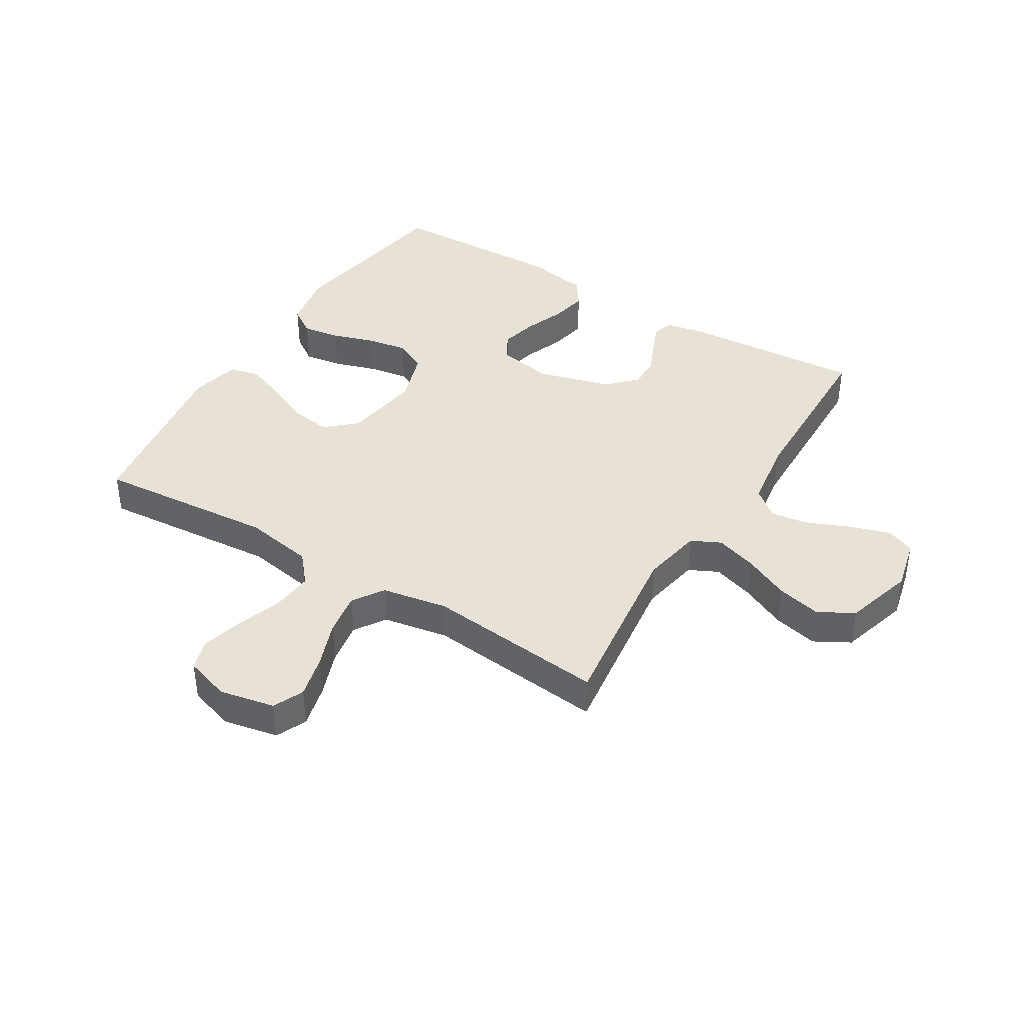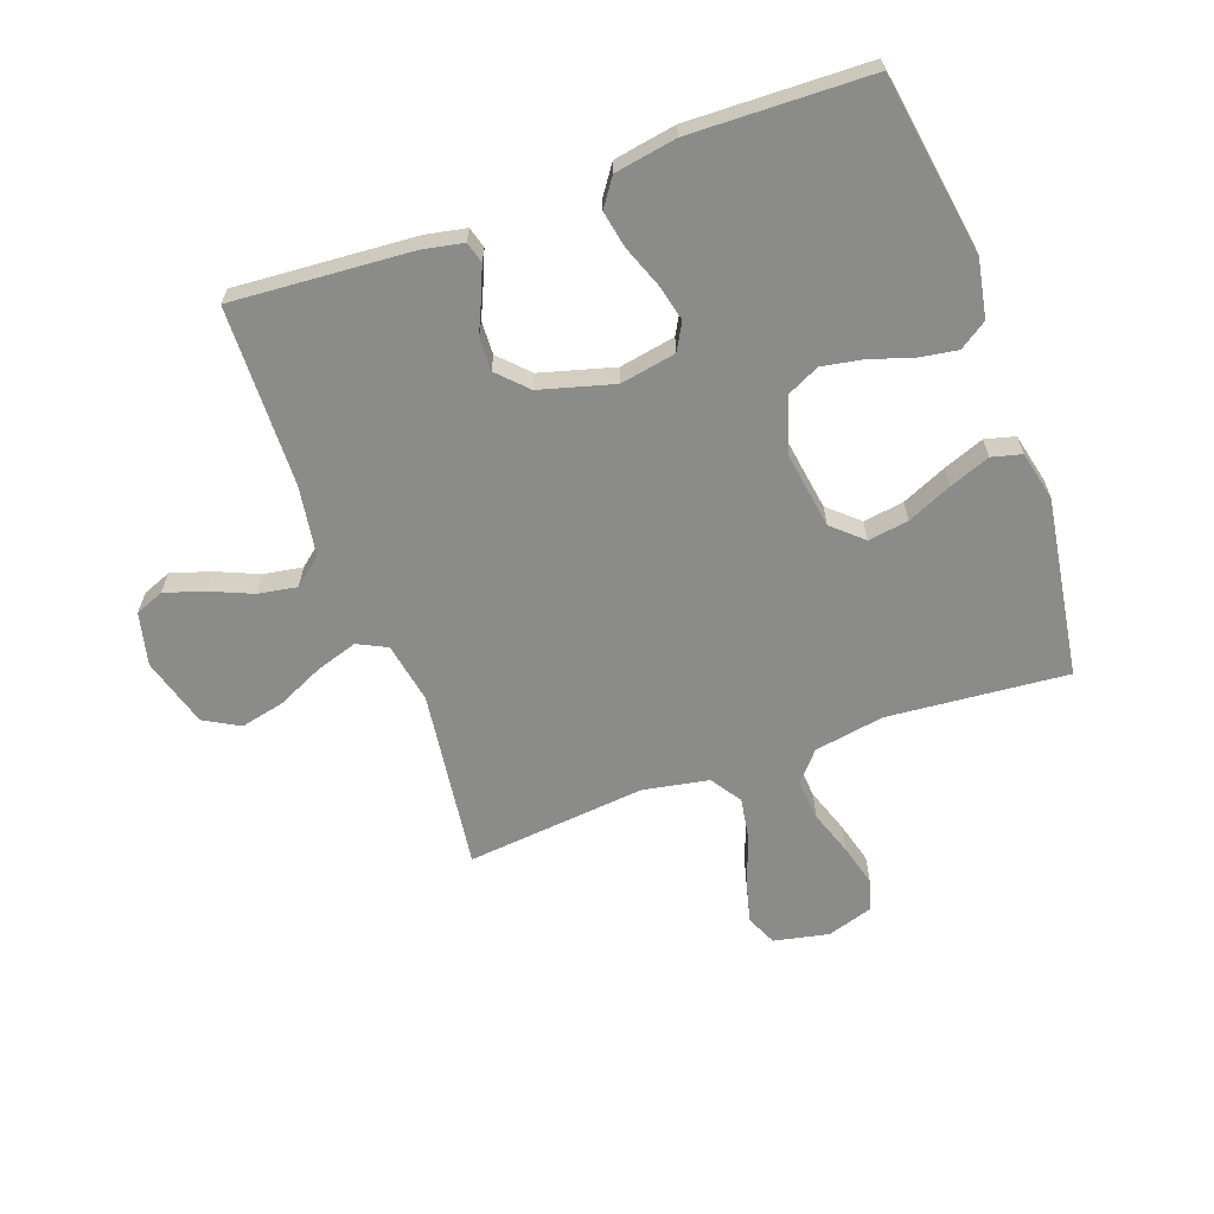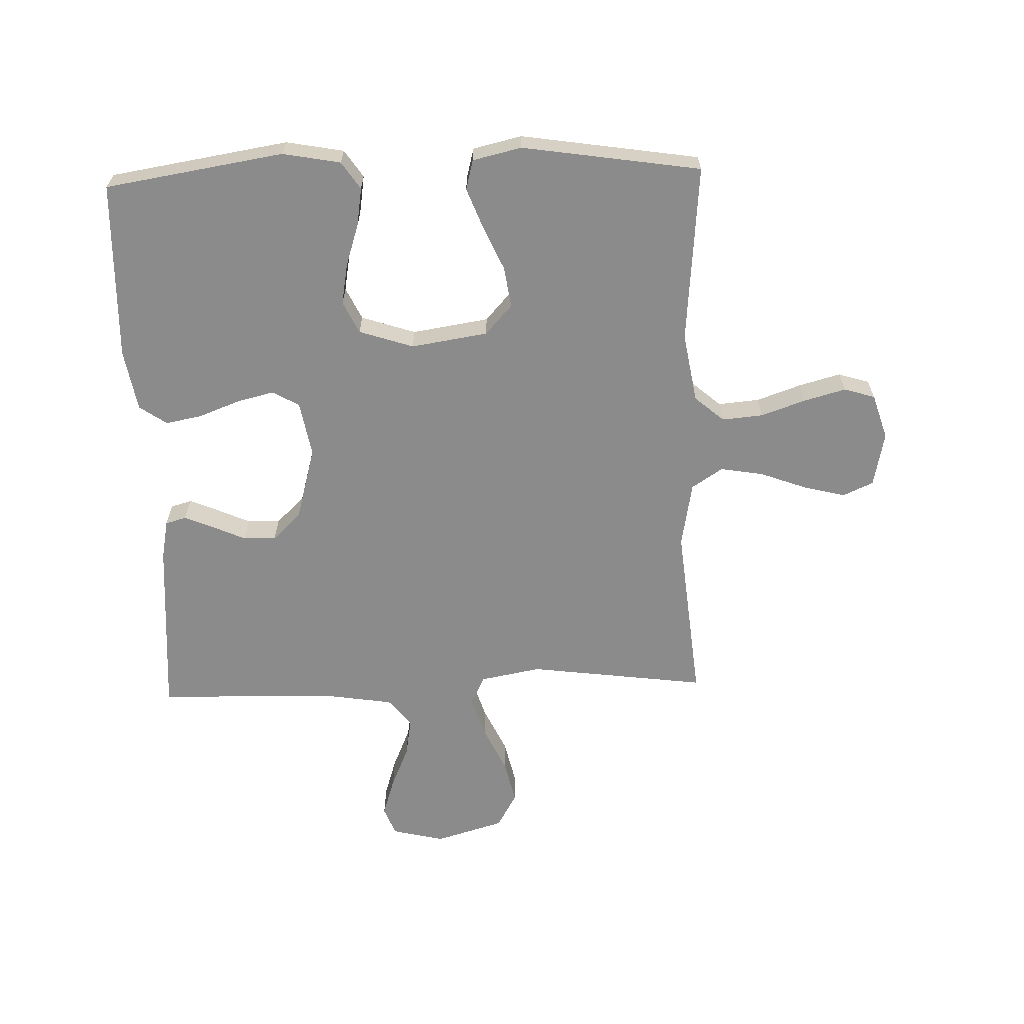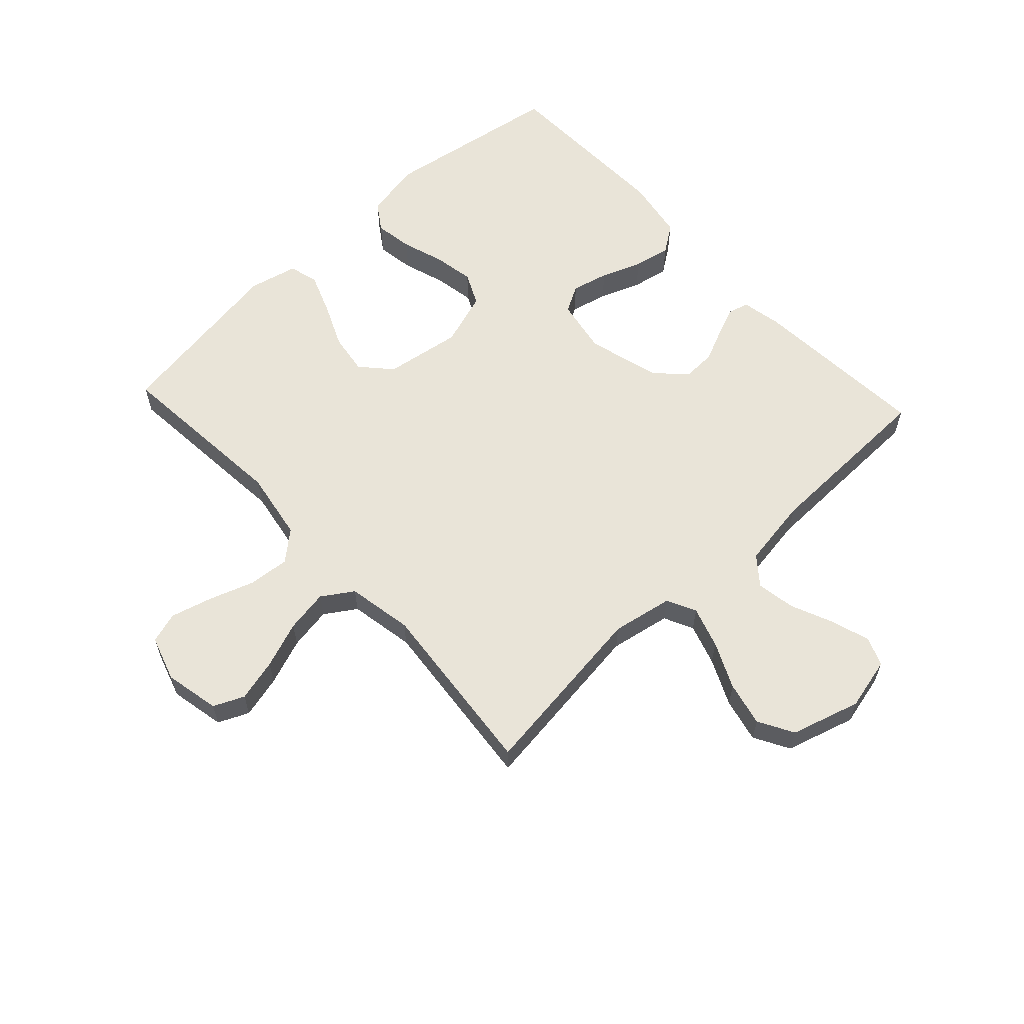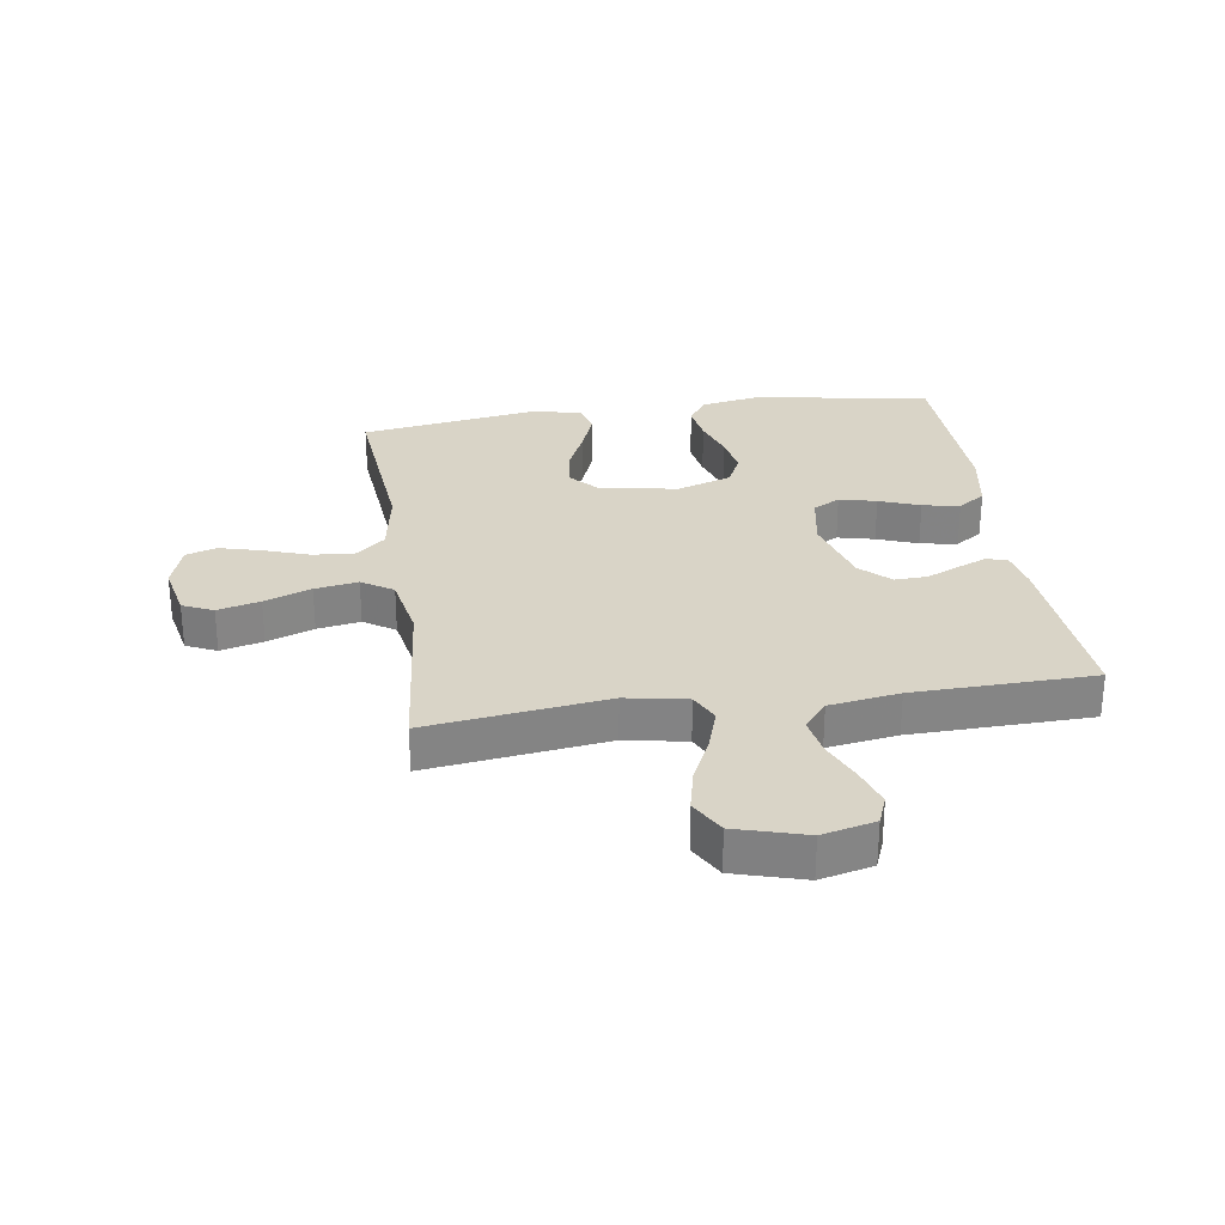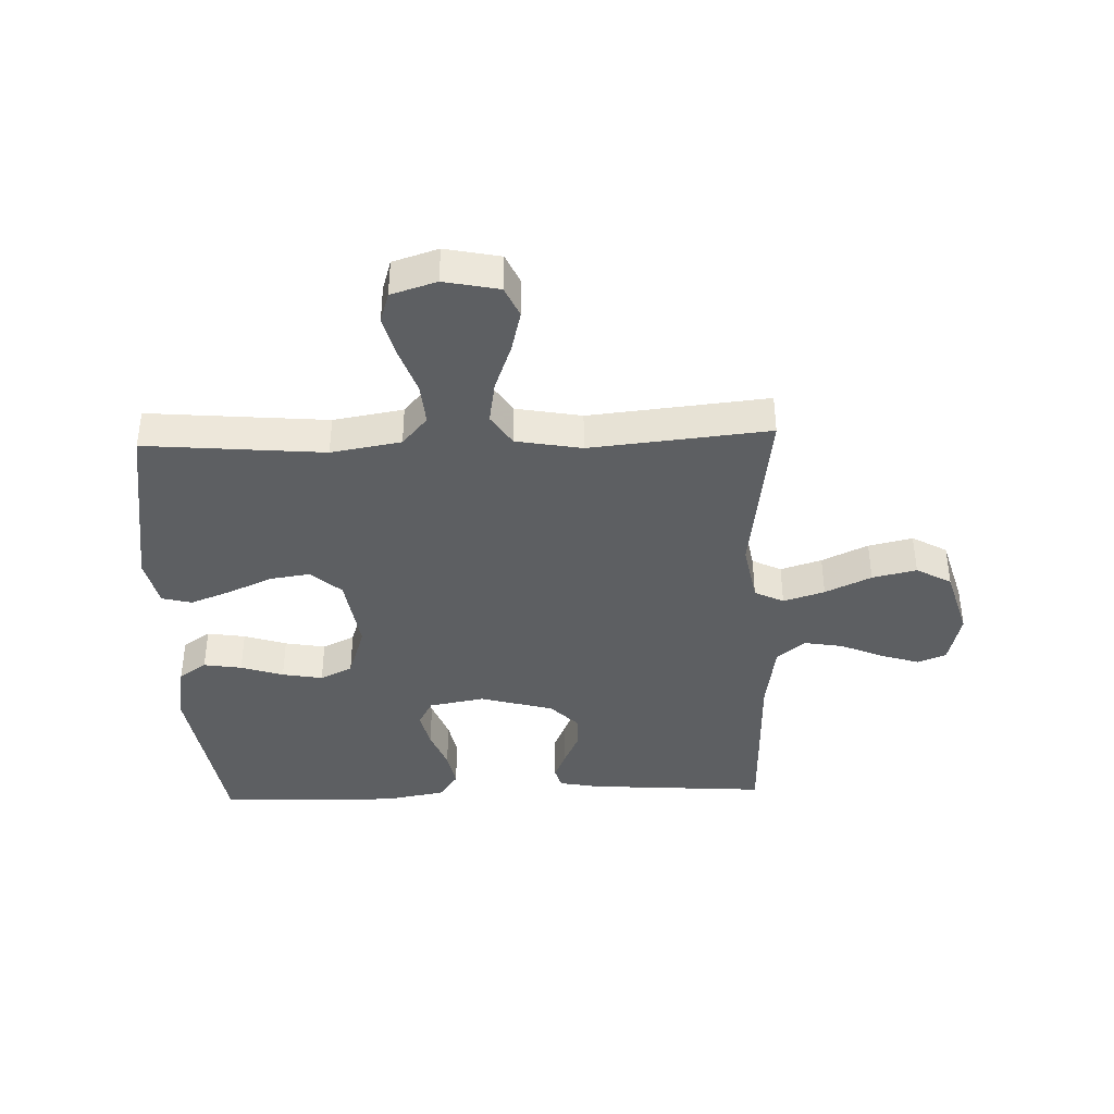
<metadata>
{"format":"obj","ext":"obj","renderer":"f3d","projection":"perspective","resolution":1024,"background":"white","views":[{"elev":40.5,"azim":31.6,"up":"+Y"},{"elev":-63.7,"azim":-160.2,"up":"+Y"},{"elev":-63.9,"azim":-88.2,"up":"+Y"},{"elev":60.6,"azim":47.1,"up":"+Y"},{"elev":28.6,"azim":81.5,"up":"+Y"},{"elev":-39.7,"azim":2.0,"up":"+Y"}]}
</metadata>
<code>
v 0.5 0.07 0.5
v 0.461 0.07 0.2
v 0.48 0.07 0.098
v 0.529 0.07 0.074
v 0.598 0.07 0.096
v 0.675 0.07 0.132
v 0.749 0.07 0.149
v 0.808 0.07 0.116
v 0.842 0.07 0
v 0.821 0.07 -0.088
v 0.773 0.07 -0.107
v 0.707 0.07 -0.086
v 0.637 0.07 -0.056
v 0.572 0.07 -0.045
v 0.525 0.07 -0.083
v 0.507 0.07 -0.2
v 0.5 0.07 -0.5
v 0.2 0.07 -0.479
v 0.133 0.07 -0.466
v 0.123 0.07 -0.431
v 0.143 0.07 -0.383
v 0.168 0.07 -0.327
v 0.17 0.07 -0.272
v 0.123 0.07 -0.224
v 0 0.07 -0.19
v -0.093 0.07 -0.207
v -0.118 0.07 -0.252
v -0.103 0.07 -0.314
v -0.077 0.07 -0.382
v -0.065 0.07 -0.444
v -0.097 0.07 -0.49
v -0.2 0.07 -0.508
v -0.5 0.07 -0.5
v -0.548 0.07 -0.2
v -0.53 0.07 -0.103
v -0.484 0.07 -0.072
v -0.42 0.07 -0.082
v -0.349 0.07 -0.105
v -0.281 0.07 -0.117
v -0.227 0.07 -0.091
v -0.197 0.07 0
v -0.217 0.07 0.129
v -0.267 0.07 0.174
v -0.335 0.07 0.164
v -0.409 0.07 0.131
v -0.477 0.07 0.105
v -0.527 0.07 0.118
v -0.546 0.07 0.2
v -0.5 0.07 0.5
v -0.2 0.07 0.474
v -0.083 0.07 0.494
v -0.041 0.07 0.543
v -0.047 0.07 0.612
v -0.073 0.07 0.687
v -0.092 0.07 0.757
v -0.076 0.07 0.809
v 0 0.07 0.833
v 0.092 0.07 0.814
v 0.115 0.07 0.763
v 0.097 0.07 0.692
v 0.068 0.07 0.614
v 0.056 0.07 0.542
v 0.09 0.07 0.49
v 0.2 0.07 0.47
v 0.5 0 0.5
v 0.461 0 0.2
v 0.48 0 0.098
v 0.529 0 0.074
v 0.598 0 0.096
v 0.675 0 0.132
v 0.749 0 0.149
v 0.808 0 0.116
v 0.842 0 0
v 0.821 0 -0.088
v 0.773 0 -0.107
v 0.707 0 -0.086
v 0.637 0 -0.056
v 0.572 0 -0.045
v 0.525 0 -0.083
v 0.507 0 -0.2
v 0.5 0 -0.5
v 0.2 0 -0.479
v 0.133 0 -0.466
v 0.123 0 -0.431
v 0.143 0 -0.383
v 0.168 0 -0.327
v 0.17 0 -0.272
v 0.123 0 -0.224
v 0 0 -0.19
v -0.093 0 -0.207
v -0.118 0 -0.252
v -0.103 0 -0.314
v -0.077 0 -0.382
v -0.065 0 -0.444
v -0.097 0 -0.49
v -0.2 0 -0.508
v -0.5 0 -0.5
v -0.548 0 -0.2
v -0.53 0 -0.103
v -0.484 0 -0.072
v -0.42 0 -0.082
v -0.349 0 -0.105
v -0.281 0 -0.117
v -0.227 0 -0.091
v -0.197 0 0
v -0.217 0 0.129
v -0.267 0 0.174
v -0.335 0 0.164
v -0.409 0 0.131
v -0.477 0 0.105
v -0.527 0 0.118
v -0.546 0 0.2
v -0.5 0 0.5
v -0.2 0 0.474
v -0.083 0 0.494
v -0.041 0 0.543
v -0.047 0 0.612
v -0.073 0 0.687
v -0.092 0 0.757
v -0.076 0 0.809
v 0 0 0.833
v 0.092 0 0.814
v 0.115 0 0.763
v 0.097 0 0.692
v 0.068 0 0.614
v 0.056 0 0.542
v 0.09 0 0.49
v 0.2 0 0.47
f 58 59 60 61
f 58 61 62
f 57 58 62
f 56 57 62
f 53 54 55 56
f 53 56 62
f 52 53 62 63
f 47 48 49 50
f 47 50 51
f 44 45 46 47
f 44 47 51
f 43 44 51 52
f 35 36 37 38
f 35 38 39
f 34 35 39
f 33 34 39
f 32 33 39 40
f 28 29 30 31
f 27 28 31 32
f 19 20 21 22
f 17 18 19 22
f 16 17 22 23
f 15 16 23 24
f 10 11 12 13
f 8 9 10 13
f 8 13 14
f 5 6 7 8
f 4 5 8 14
f 3 4 14 15
f 64 1 2
f 63 64 2 3
f 42 43 52 63
f 41 42 63 3
f 27 32 40 41
f 26 27 41
f 25 26 41 3
f 3 15 24 25
f 125 124 123 122
f 126 125 122
f 126 122 121
f 126 121 120
f 120 119 118 117
f 126 120 117
f 127 126 117 116
f 114 113 112 111
f 115 114 111
f 111 110 109 108
f 115 111 108
f 116 115 108 107
f 102 101 100 99
f 103 102 99
f 103 99 98
f 103 98 97
f 104 103 97 96
f 95 94 93 92
f 96 95 92 91
f 86 85 84 83
f 86 83 82 81
f 87 86 81 80
f 88 87 80 79
f 77 76 75 74
f 77 74 73 72
f 78 77 72
f 72 71 70 69
f 78 72 69 68
f 79 78 68 67
f 66 65 128
f 67 66 128 127
f 127 116 107 106
f 67 127 106 105
f 105 104 96 91
f 105 91 90
f 67 105 90 89
f 89 88 79 67
f 1 65 66 2
f 2 66 67 3
f 3 67 68 4
f 4 68 69 5
f 5 69 70 6
f 6 70 71 7
f 7 71 72 8
f 8 72 73 9
f 9 73 74 10
f 10 74 75 11
f 11 75 76 12
f 12 76 77 13
f 13 77 78 14
f 14 78 79 15
f 15 79 80 16
f 16 80 81 17
f 17 81 82 18
f 18 82 83 19
f 19 83 84 20
f 20 84 85 21
f 21 85 86 22
f 22 86 87 23
f 23 87 88 24
f 24 88 89 25
f 25 89 90 26
f 26 90 91 27
f 27 91 92 28
f 28 92 93 29
f 29 93 94 30
f 30 94 95 31
f 31 95 96 32
f 32 96 97 33
f 33 97 98 34
f 34 98 99 35
f 35 99 100 36
f 36 100 101 37
f 37 101 102 38
f 38 102 103 39
f 39 103 104 40
f 40 104 105 41
f 41 105 106 42
f 42 106 107 43
f 43 107 108 44
f 44 108 109 45
f 45 109 110 46
f 46 110 111 47
f 47 111 112 48
f 48 112 113 49
f 49 113 114 50
f 50 114 115 51
f 51 115 116 52
f 52 116 117 53
f 53 117 118 54
f 54 118 119 55
f 55 119 120 56
f 56 120 121 57
f 57 121 122 58
f 58 122 123 59
f 59 123 124 60
f 60 124 125 61
f 61 125 126 62
f 62 126 127 63
f 63 127 128 64
f 64 128 65 1

</code>
